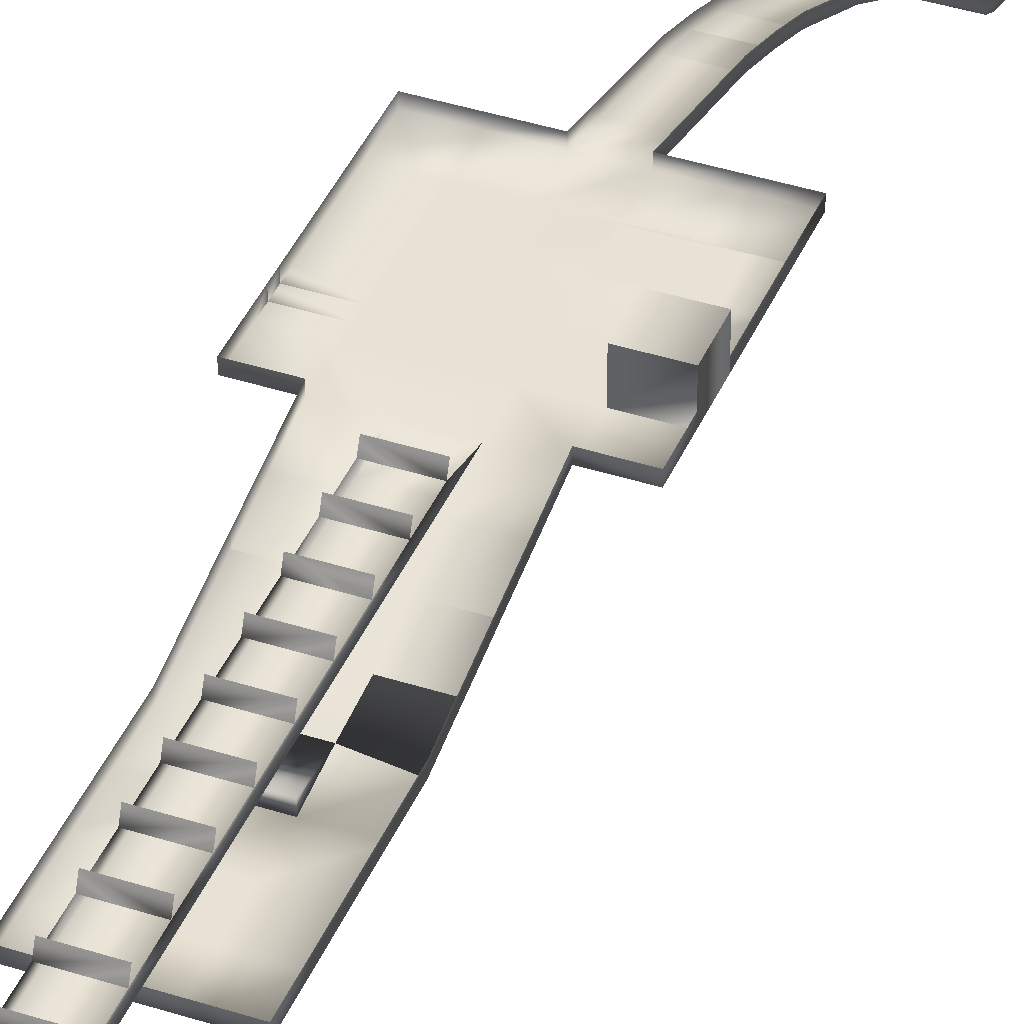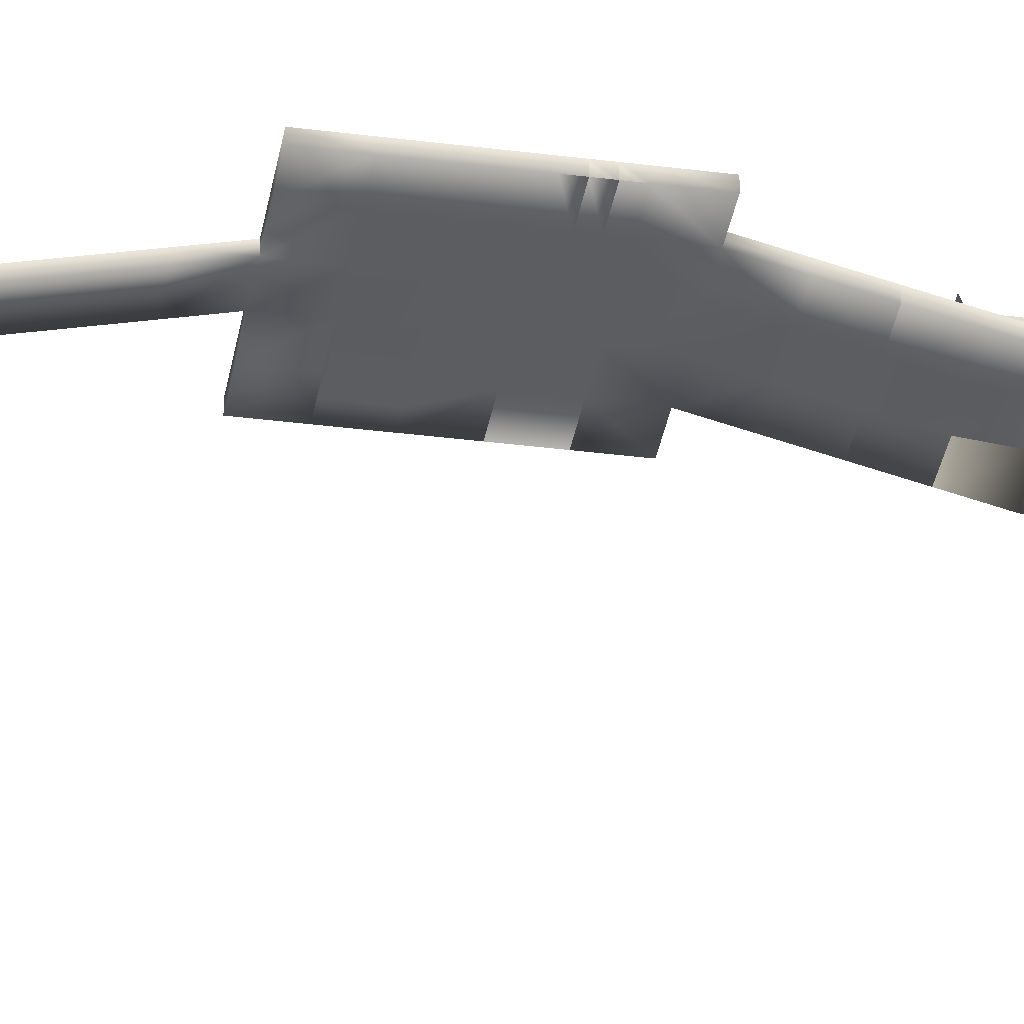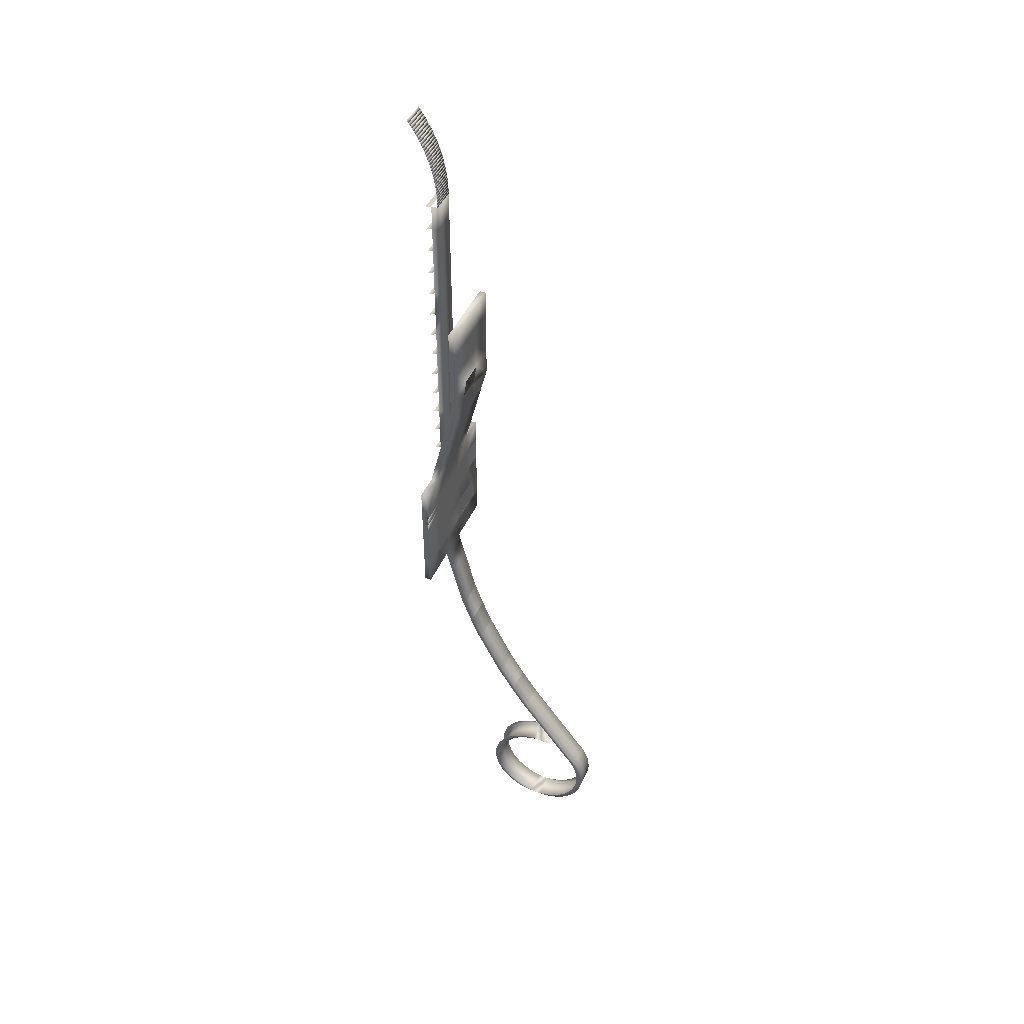
<metadata>
{"format":"obj","ext":"obj","renderer":"f3d","projection":"perspective","resolution":1024,"background":"white","views":[{"elev":40.3,"azim":21.6,"up":"+Y"},{"elev":-35.5,"azim":-99.6,"up":"+Y"},{"elev":44.7,"azim":-67.1,"up":"+Z"}]}
</metadata>
<code>
o Plane
v -10 0 10
v 10 0 10
v -10 0 -10
v 10 0 -10
v -10 0 30
v 10 0 30
v 30 0 10
v 30 0 -10
v 30 0 30
v -30 0 10
v -30 0 -10
v -30 0 30
v -10 0 50
v 10 0 50
v -10 0 70
v 10 0 70
v -10 0 90
v 10 0 90
v -10 0 190
v 10 0 190
v 10 0 170
v 10 0 150
v 10 0 130
v 10 0 110
v -10 0 110
v -10 0 130
v -10 0 150
v -10 0 170
v -10 0 290
v 10 0 290
v 10 0 270
v 10 0 250
v 10 0 230
v 10 0 210
v -10 0 210
v -10 0 230
v -10 0 250
v -10 0 270
v -10 5 50
v 10 5 50
v -10 5 70
v 10 5 70
v -10 5 90
v 10 5 90
v -10 5 190
v 10 5 190
v 10 5 170
v 10 5 150
v 10 5 130
v 10 5 110
v -10 5 110
v -10 5 130
v -10 5 150
v -10 5 170
v -10 5 290
v 10 5 290
v 10 5 270
v 10 5 250
v 10 5 230
v 10 5 210
v -10 5 210
v -10 5 230
v -10 5 250
v -10 5 270
v -10 -10 70
v 10 -10 70
v 30 -10 70
v -30 -10 70
v -10 -5 50
v 30 -5 50
v -30 -5 50
v 10 -5 50
v -10 -10 70
v 10 -10 70
v 30 -10 70
v -30 -10 70
v -10 -10 70
v 10 -10 70
v 30 -10 70
v -30 -10 70
v -10 -17 110
v 10 -17 110
v 30 -20 110
v -30 -20 110
v -10 -20 190
v 10 -20 190
v 30 -20 190
v -30 -20 190
v -10 -20 170
v -10 -20 150
v -10 -20 130
v -30 -20 130
v -30 -20 150
v -30 -20 170
v 30 -20 170
v 30 -20 150
v 30 -20 130
v 10 -20 130
v 10 -20 150
v 10 -20 170
v -10 -15 90
v -30 -15 90
v 30 -15 90
v 10 -15 90
v -10 -15 130
v 10 -15 130
v 50 0 10
v 50 0 -10
v 50 0 30
v -50 0 10
v -50 0 -10
v -50 0 30
v -10 0 -50
v 10 0 -50
v 30 0 -50
v -30 0 -50
v 50 0 -50
v -50 0 -50
v -10 0 -70
v 10 0 -70
v 30 0 -70
v -30 0 -70
v 50 0 -70
v -50 0 -70
v 30 5 30
v -30 5 30
v 30 -5 70
v -30 -5 70
v 30 0 50
v -30 0 50
v 30 -5 70
v -30 -5 70
v 30 -5 70
v -30 -5 70
v 30 -15 110
v -30 -15 110
v -10 -15 190
v 10 -15 190
v 30 -15 190
v -30 -15 190
v -30 -15 130
v -30 -15 150
v -30 -15 170
v 30 -15 170
v 30 -15 150
v 30 -15 130
v -30 -10 90
v 30 -10 90
v 50 5 10
v 50 5 -10
v 50 5 30
v -50 5 10
v -50 5 -10
v -50 5 30
v 50 5 -50
v -50 5 -50
v -10 5 -70
v 10 5 -70
v 30 5 -70
v -30 5 -70
v 50 5 -70
v -50 5 -70
v -10 10 48
v 10 10 48
v -10 10 68
v 10 10 68
v -10 10 88
v 10 10 88
v -10 10 188
v 10 10 188
v 10 10 168
v 10 10 148
v 10 10 128
v 10 10 108
v -10 10 108
v -10 10 128
v -10 10 148
v -10 10 168
v -10 10 288
v 10 10 288
v 10 10 268
v 10 10 248
v 10 10 228
v 10 10 208
v -10 10 208
v -10 10 228
v -10 10 248
v -10 10 268
v 50 0 -30
v -50 5 -30
v 50 5 -30
v -50 0 -30
v 30 0 -50
v 10 0 -50
v -30 0 -10
v -10 0 -10
v 10 0 -10
v 30 0 -10
v 30 0 -30
v 10 0 -30
v -10 0 -30
v -30 0 -30
v 10 0 -31.82
v 10 0 -33.64
v 10 0 -35.45
v 10 0 -37.27
v 10 0 -39.09
v 10 0 -40.91
v 10 0 -42.73
v 10 0 -44.55
v 10 0 -46.36
v 10 0 -48.18
v 30 0 -31.82
v 30 0 -33.64
v 30 0 -35.45
v 30 0 -37.27
v 30 0 -39.09
v 30 0 -40.91
v 30 0 -42.73
v 30 0 -44.55
v 30 0 -46.36
v 30 0 -48.18
v 40 0 -50
v 20 0 -50
v 40 0 -30
v 20 0 -30
v 10 0 -49.09
v 30 0.2074 -49.09
v 10 0 -30.91
v 10 0 -32.73
v 10 0 -34.55
v 10 0 -36.36
v 10 0 -38.18
v 10 0 -40
v 10 0 -41.82
v 10 0 -43.64
v 10 0 -45.45
v 10 0 -47.27
v 30 0.2074 -30.91
v 30 0.2074 -32.73
v 30 0.2074 -34.55
v 30 0.2074 -36.36
v 30 0.2074 -38.18
v 30 0.2074 -40
v 30 0.2074 -41.82
v 30 0.2074 -43.64
v 30 0.2074 -45.45
v 30 0.2074 -47.27
v 20 0 -31.82
v 20 0 -33.64
v 20 0 -35.45
v 20 0 -37.27
v 20 0 -39.09
v 20 0 -40.91
v 20 0 -42.73
v 20 0 -44.55
v 20 0 -46.36
v 20 0 -48.18
v 40 0 -31.82
v 40 0 -33.64
v 40 0 -35.45
v 40 0 -37.27
v 40 0 -39.09
v 40 0 -40.91
v 40 0 -42.73
v 40 0 -44.55
v 40 0 -46.36
v 40 0 -48.18
v 40 0 -47.27
v 40 0 -45.45
v 40 0 -43.64
v 40 0 -41.82
v 40 0 -40
v 40 0 -38.18
v 40 0 -36.36
v 40 0 -34.55
v 40 0 -32.73
v 40 0 -30.91
v 20 0.2074 -47.27
v 20 0.2074 -45.45
v 20 0.2074 -43.64
v 20 0.2074 -41.82
v 20 0.2074 -40
v 20 0.2074 -38.18
v 20 0.2074 -36.36
v 20 0.2074 -34.55
v 20 0.2074 -32.73
v 20 0.2074 -30.91
v 20 0.2074 -49.09
v 40 0 -49.09
v -10 -22 -150
v 10 -22 -150
v -10 -15 -130
v -10 -10 -110
v -10 -5 -90
v 10 -5 -90
v 10 -10 -110
v 10 -15 -130
v -10 -62 -230
v 10 -62 -230
v -10 -120 -310
v 10 -120 -310
v -10 -50 -210
v -10 -40 -190
v -10 -30 -170
v 10 -30 -170
v 10 -40 -190
v 10 -50 -210
v -10 -105 -290
v -10 -90 -270
v -10 -75 -250
v 10 -75 -250
v 10 -90 -270
v 10 -105 -290
v -10 -98.32 -298.2
v 10 -98.32 -298.2
v -10 -90.04 -297.4
v 10 -90.04 -297.4
v -10 -81.75 -298.1
v 10 -81.75 -298.1
v -10 -73.76 -300.5
v 10 -73.76 -300.5
v -10 -66.39 -304.4
v 10 -66.39 -304.4
v -10 -59.92 -309.6
v 10 -59.92 -309.6
v -10 -54.6 -316
v 10 -54.6 -316
v -10 -50.63 -323.4
v 10 -50.63 -323.4
v -10 -48.17 -331.3
v 10 -48.17 -331.3
v -10 -47.3 -339.6
v 10 -47.3 -339.6
v -10 -48.07 -347.9
v 10 -48.07 -347.9
v -10 -50.44 -355.9
v 10 -50.44 -355.9
v -10 -54.32 -363.2
v 10 -54.32 -363.2
v -10 -59.56 -369.7
v 10 -59.56 -369.7
v -10 -65.97 -375
v 10 -65.97 -375
v -10 -73.29 -379
v 10 -73.29 -379
v -10 -81.24 -381.5
v 10 -81.24 -381.5
v -10 -89.52 -382.3
v 10 -89.52 -382.3
v -10 -97.82 -381.6
v 10 -97.82 -381.6
v -10 -105.8 -379.2
v 10 -105.8 -379.2
v -10 -113.2 -375.3
v 10 -113.2 -375.3
v -10 -119.6 -370.1
v 10 -119.6 -370.1
v -10 -125 -363.7
v 10 -125 -363.7
v -10 -128.9 -356.3
v 10 -128.9 -356.3
v -10 -131.4 -348.4
v 10 -131.4 -348.4
v -10 -132.3 -340.1
v 10 -132.3 -340.1
v -10 -131.5 -331.8
v 10 -131.5 -331.8
v -10 -129.1 -323.8
v 10 -129.1 -323.8
v -10 -125.2 -316.5
v 10 -125.2 -316.5
v -10 5 -70
v 10 5 -70
v -10 -17 -150
v 10 -17 -150
v -10 -10 -130
v -10 -5 -110
v -10 0 -90
v 10 0 -90
v 10 -5 -110
v 10 -10 -130
v -10 -57 -230
v 10 -57 -230
v -10 -115 -310
v 10 -115 -310
v -10 -45 -210
v -10 -35 -190
v -10 -25 -170
v 10 -25 -170
v 10 -35 -190
v 10 -45 -210
v -10 -100 -290
v -10 -85 -270
v -10 -70 -250
v 10 -70 -250
v 10 -85 -270
v 10 -100 -290
v -10 -93.32 -298.2
v 10 -93.32 -298.2
v -10 -85.04 -297.4
v 10 -85.04 -297.4
v -10 -76.75 -298.1
v 10 -76.75 -298.1
v -10 -68.76 -300.5
v 10 -68.76 -300.5
v -10 -61.39 -304.4
v 10 -61.39 -304.4
v -10 -54.92 -309.6
v 10 -54.92 -309.6
v -10 -49.6 -316
v 10 -49.6 -316
v -10 -45.63 -323.4
v 10 -45.63 -323.4
v -10 -43.17 -331.3
v 10 -43.17 -331.3
v -10 -42.3 -339.6
v 10 -42.3 -339.6
v -10 -43.07 -347.9
v 10 -43.07 -347.9
v -10 -45.44 -355.9
v 10 -45.44 -355.9
v -10 -49.32 -363.2
v 10 -49.32 -363.2
v -10 -54.56 -369.7
v 10 -54.56 -369.7
v -10 -60.97 -375
v 10 -60.97 -375
v -10 -68.29 -379
v 10 -68.29 -379
v -10 -76.24 -381.5
v 10 -76.24 -381.5
v -10 -84.52 -382.3
v 10 -84.52 -382.3
v -10 -92.82 -381.6
v 10 -92.82 -381.6
v -10 -100.8 -379.2
v 10 -100.8 -379.2
v -10 -108.2 -375.3
v 10 -108.2 -375.3
v -10 -114.6 -370.1
v 10 -114.6 -370.1
v -10 -120 -363.7
v 10 -120 -363.7
v -10 -123.9 -356.3
v 10 -123.9 -356.3
v -10 -126.4 -348.4
v 10 -126.4 -348.4
v -10 -127.3 -340.1
v 10 -127.3 -340.1
v -10 -126.5 -331.8
v 10 -126.5 -331.8
v -10 -124.1 -323.8
v 10 -124.1 -323.8
v -10 -120.2 -316.5
v 10 -120.2 -316.5
v 30 17.35 10
v 30 17.35 -10
v 50 17.35 10
v 50 17.35 -10
v -10 0 -3.333
v -10 0 3.333
v 10 0 3.333
v 10 0 -3.333
v 30 0 3.333
v 30 0 -3.333
v -30 0 -3.333
v -30 0 3.333
v -50 0 -3.333
v -50 0 3.333
v -50 5 -3.333
v -50 5 3.333
v 30 17.35 3.333
v 30 17.35 -3.333
v 50 17.35 3.333
v 50 17.35 -3.333
v 30 8.676 10
v 30 8.676 -10
v 30 8.676 -3.333
v 30 8.676 3.333
v 31 0 3.333
v 31 0 -3.333
v 31 8.676 -3.333
v 31 8.676 3.333
v -10 -0.02256 292.4
v 10 -0.02256 292.4
v -10 0.004984 294.7
v 10 0.004984 294.7
v -10 0.08263 297.1
v 10 0.08263 297.1
v -10 0.2103 299.5
v 10 0.2103 299.5
v -10 0.388 301.8
v 10 0.388 301.8
v -10 0.6157 304.2
v 10 0.6157 304.2
v -10 0.8931 306.5
v 10 0.8931 306.5
v -10 1.22 308.9
v 10 1.22 308.9
v -10 1.597 311.2
v 10 1.597 311.2
v -10 2.023 313.5
v 10 2.023 313.5
v -10 2.498 315.8
v 10 2.498 315.8
v -10 3.023 318.2
v 10 3.023 318.2
v -10 3.596 320.4
v 10 3.596 320.4
v -10 4.217 322.7
v 10 4.217 322.7
v -10 4.887 325
v 10 4.887 325
v -10 5.604 327.3
v 10 5.604 327.3
v -10 6.37 329.5
v 10 6.37 329.5
v -10 7.182 331.7
v 10 7.182 331.7
v -10 8.041 333.9
v 10 8.041 333.9
v -10 8.947 336.1
v 10 8.947 336.1
v -10 9.899 338.3
v 10 9.899 338.3
v -10 10.9 340.4
v 10 10.9 340.4
v -10 11.94 342.5
v 10 11.94 342.5
v -10 13.03 344.6
v 10 13.03 344.6
v -10 14.16 346.7
v 10 14.16 346.7
v -10 15.33 348.8
v 10 15.33 348.8
v -10 16.55 350.8
v 10 16.55 350.8
v -10 17.81 352.8
v 10 17.81 352.8
v -10 19.12 354.8
v 10 19.12 354.8
v -10 20.46 356.7
v 10 20.46 356.7
v -10 21.85 358.6
v 10 21.85 358.6
f 461 464 4 3
f 2 1 5 6
f 2 6 9 7
f 463 2 7 465
f 5 1 10 12
f 461 3 11 467
f 6 5 13 14
f 14 13 15 16
f 16 15 17 18
f 21 28 19 20
f 18 17 25 24
f 24 25 26 23
f 23 26 27 22
f 22 27 28 21
f 31 38 29 30
f 20 19 35 34
f 34 35 36 33
f 33 36 37 32
f 32 37 38 31
f 34 33 59 60
f 17 15 41 43
f 6 14 40
f 25 17 43 51
f 35 19 45 61
f 13 5 39
f 26 25 51 52
f 36 35 61 62
f 18 24 50 44
f 20 34 60 46
f 27 26 52 53
f 37 36 62 63
f 19 28 54 45
f 29 38 64 55
f 14 16 42 40
f 28 27 53 54
f 38 37 63 64
f 21 20 46 47
f 31 30 56 57
f 15 13 39 41
f 22 21 47 48
f 32 31 57 58
f 23 22 48 49
f 33 32 58 59
f 16 18 44 42
f 24 23 49 50
f 70 72 66 67
f 69 5 12 71
f 72 69 65 66
f 6 5 69 72
f 65 69 71 68
f 9 6 72 70
f 65 68 76 73
f 67 66 74 75
f 66 65 73 74
f 73 76 80 77
f 75 74 78 79
f 74 73 77 78
f 101 102 84 81
f 103 104 82 83
f 104 101 81 82
f 89 94 88 85
f 95 100 86 87
f 100 89 85 86
f 82 81 91 98
f 98 91 90 99
f 99 90 89 100
f 83 82 98 97
f 97 98 99 96
f 96 99 100 95
f 81 84 92 91
f 91 92 93 90
f 90 93 94 89
f 78 77 101 104
f 79 78 104 103
f 77 80 102 101
f 91 98 106 105
f 82 81 105 106
f 91 105 81
f 82 106 98
f 7 9 109 107
f 12 10 110 112
f 467 11 111 469
f 115 117 123 121
f 114 115 121 120
f 118 116 122 124
f 116 113 119 122
f 113 114 120 119
f 103 83 135 148
f 80 76 132 134
f 123 117 155 161
f 88 94 143 140
f 75 79 133 131
f 83 97 146 135
f 109 9 125 151
f 118 124 162 156
f 70 67 127 129
f 469 111 153 471
f 112 110 152 154
f 76 68 128 132
f 92 84 136 141
f 68 71 130 128
f 84 102 147 136
f 67 75 131 127
f 93 92 141 142
f 79 103 148 133
f 12 112 154 126
f 94 93 142 143
f 120 121 159 158
f 95 87 139 144
f 9 70 129 125
f 122 119 157 160
f 86 85 137 138
f 96 95 144 145
f 107 109 151 149
f 71 12 126 130
f 121 123 161 159
f 87 86 138 139
f 97 96 145 146
f 124 122 160 162
f 85 88 140 137
f 102 80 134 147
f 190 153 111 192
f 108 150 191 189
f 198 108 189 225 199
f 111 195 202 192
f 195 196 201 202
f 197 200 201 196
f 197 198 199 226 200
f 289 228 193 224
f 288 239 213 249
f 287 240 214 250
f 286 241 215 251
f 285 242 216 252
f 284 243 217 253
f 283 244 218 254
f 282 245 219 255
f 281 246 220 256
f 280 247 221 257
f 279 248 222 258
f 248 269 268 222
f 221 267 269 248
f 247 270 267 221
f 220 266 270 247
f 246 271 266 220
f 219 265 271 246
f 245 272 265 219
f 218 264 272 245
f 244 273 264 218
f 217 263 273 244
f 243 274 263 217
f 216 262 274 243
f 242 275 262 216
f 215 261 275 242
f 241 276 261 215
f 214 260 276 241
f 240 277 260 214
f 213 259 277 240
f 239 278 259 213
f 199 225 278 239
f 238 279 258 212
f 211 257 279 238
f 257 221 248 279
f 237 280 257 211
f 210 256 280 237
f 256 220 247 280
f 236 281 256 210
f 209 255 281 236
f 255 219 246 281
f 235 282 255 209
f 208 254 282 235
f 254 218 245 282
f 234 283 254 208
f 207 253 283 234
f 253 217 244 283
f 233 284 253 207
f 206 252 284 233
f 252 216 243 284
f 232 285 252 206
f 205 251 285 232
f 251 215 242 285
f 231 286 251 205
f 204 250 286 231
f 250 214 241 286
f 230 287 250 204
f 203 249 287 230
f 249 213 240 287
f 229 288 249 203
f 200 226 288 229
f 226 199 239 288
f 227 289 224 194
f 212 258 289 227
f 258 222 228 289
f 228 290 223 193
f 222 268 290 228
f 189 117 223 225
f 117 189 191 155
f 194 113 201 200
f 116 202 201 113
f 118 192 202 116
f 118 156 190 192
f 293 298 292 291
f 119 120 296 295
f 295 296 297 294
f 294 297 298 293
f 303 308 300 299
f 301 309 314 302
f 291 292 306 305
f 305 306 307 304
f 304 307 308 303
f 299 300 312 311
f 311 312 313 310
f 310 313 314 309
f 315 317 318 316
f 317 319 320 318
f 319 321 322 320
f 321 323 324 322
f 323 325 326 324
f 325 327 328 326
f 327 329 330 328
f 329 331 332 330
f 331 333 334 332
f 333 335 336 334
f 335 337 338 336
f 337 339 340 338
f 339 341 342 340
f 341 343 344 342
f 343 345 346 344
f 345 347 348 346
f 347 349 350 348
f 349 351 352 350
f 351 353 354 352
f 353 355 356 354
f 355 357 358 356
f 357 359 360 358
f 359 361 362 360
f 361 363 364 362
f 363 365 366 364
f 365 367 368 366
f 367 369 370 368
f 369 371 372 370
f 371 301 302 372
f 310 309 393 394
f 359 443 445 361
f 328 412 410 326
f 311 310 394 395
f 119 295 379 373
f 346 430 428 344
f 325 409 411 327
f 312 300 384 396
f 292 298 382 376
f 364 448 446 362
f 343 427 429 345
f 313 312 396 397
f 293 291 375 377
f 361 445 447 363
f 330 414 412 328
f 314 313 397 398
f 294 293 377 378
f 348 432 430 346
f 327 411 413 329
f 295 294 378 379
f 366 450 448 364
f 345 429 431 347
f 296 120 374 380
f 363 447 449 365
f 332 416 414 330
f 297 296 380 381
f 350 434 432 348
f 329 413 415 331
f 314 398 386 302
f 298 297 381 382
f 368 452 450 366
f 347 431 433 349
f 301 385 393 309
f 365 449 451 367
f 334 418 416 332
f 352 436 434 350
f 331 415 417 333
f 370 454 452 368
f 349 433 435 351
f 318 402 400 316
f 367 451 453 369
f 336 420 418 334
f 315 399 401 317
f 291 305 389 375
f 354 438 436 352
f 333 417 419 335
f 300 308 392 384
f 372 456 454 370
f 351 435 437 353
f 320 404 402 318
f 369 453 455 371
f 338 422 420 336
f 317 401 403 319
f 299 311 395 383
f 302 386 456 372
f 356 440 438 354
f 335 419 421 337
f 303 299 383 387
f 371 455 385 301
f 353 437 439 355
f 322 406 404 320
f 304 303 387 388
f 340 424 422 338
f 319 403 405 321
f 305 304 388 389
f 358 442 440 356
f 337 421 423 339
f 306 292 376 390
f 355 439 441 357
f 324 408 406 322
f 307 306 390 391
f 342 426 424 340
f 321 405 407 323
f 308 307 391 392
f 360 444 442 358
f 339 423 425 341
f 357 441 443 359
f 326 410 408 324
f 344 428 426 342
f 323 407 409 325
f 362 446 444 360
f 341 425 427 343
f 458 457 459 460
f 460 459 107 108
f 110 470 472 152
f 470 469 471 472
f 10 468 470 110
f 468 467 469 470
f 1 462 468 10
f 462 461 467 468
f 4 464 466 8
f 464 463 465 466
f 1 2 463 462
f 462 463 464 461
f 480 479 483 484
f 482 481 484 483
f 479 466 482 483
f 466 465 481 482
f 465 480 484 481
f 7 107 459 457
f 108 198 458 460
f 107 7 198 108
f 30 29 485 486
f 486 485 487 488
f 488 487 489 490
f 490 489 491 492
f 492 491 493 494
f 494 493 495 496
f 496 495 497 498
f 498 497 499 500
f 500 499 501 502
f 502 501 503 504
f 504 503 505 506
f 506 505 507 508
f 508 507 509 510
f 510 509 511 512
f 512 511 513 514
f 514 513 515 516
f 516 515 517 518
f 518 517 519 520
f 520 519 521 522
f 522 521 523 524
f 524 523 525 526
f 526 525 527 528
f 528 527 529 530
f 530 529 531 532
f 532 531 533 534
f 534 533 535 536
f 536 535 537 538
f 538 537 539 540
f 540 539 541 542
f 542 541 543 544
f 544 543 545 546
f 40 39 163 164
f 42 41 165 166
f 44 43 167 168
f 51 175 174 50
f 52 176 173 49
f 53 177 172 48
f 54 178 171 47
f 46 45 169 170
f 61 185 184 60
f 62 186 183 59
f 63 187 182 58
f 64 188 181 57
f 56 55 179 180
f 480 477 457 473
f 478 479 474 458
f 479 480 473 474
f 8 466 479 478
f 465 7 477 480
l 8 108
l 476 460
l 459 475
l 475 476

</code>
